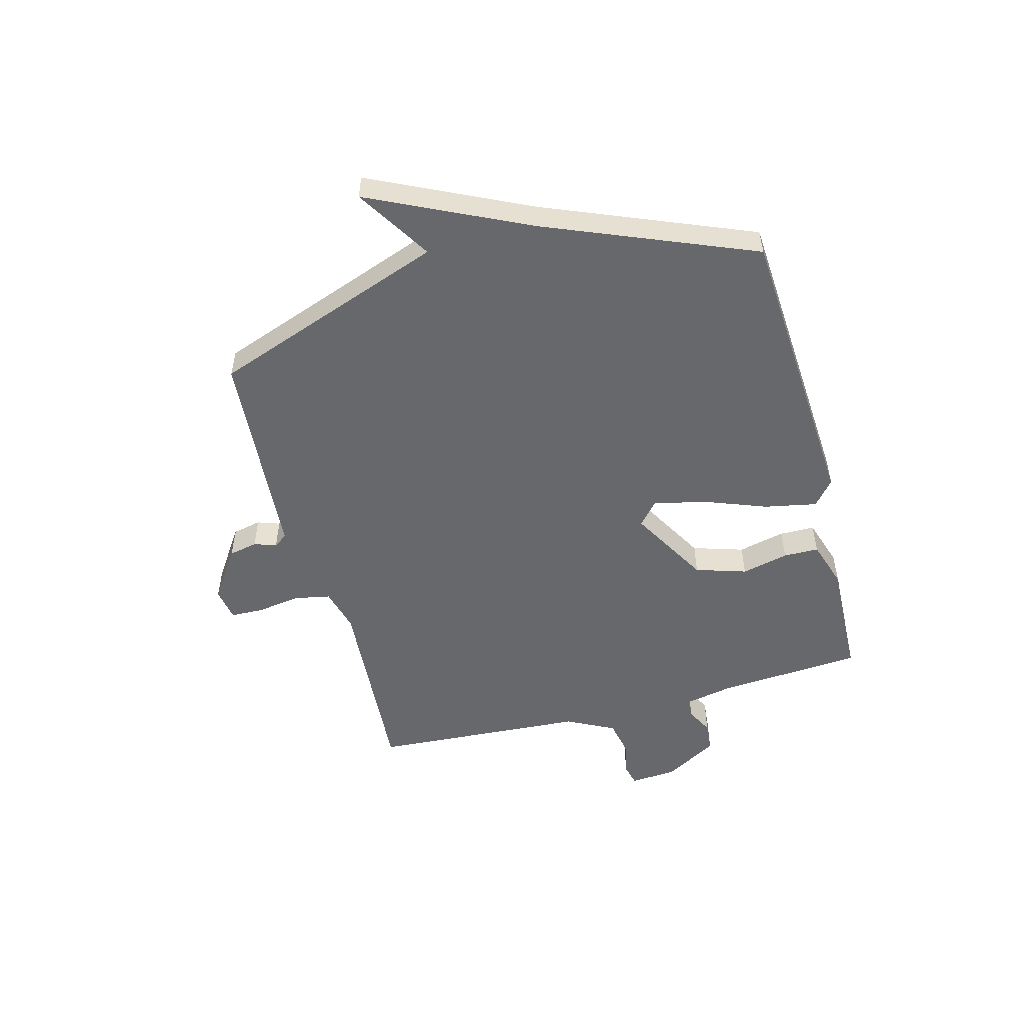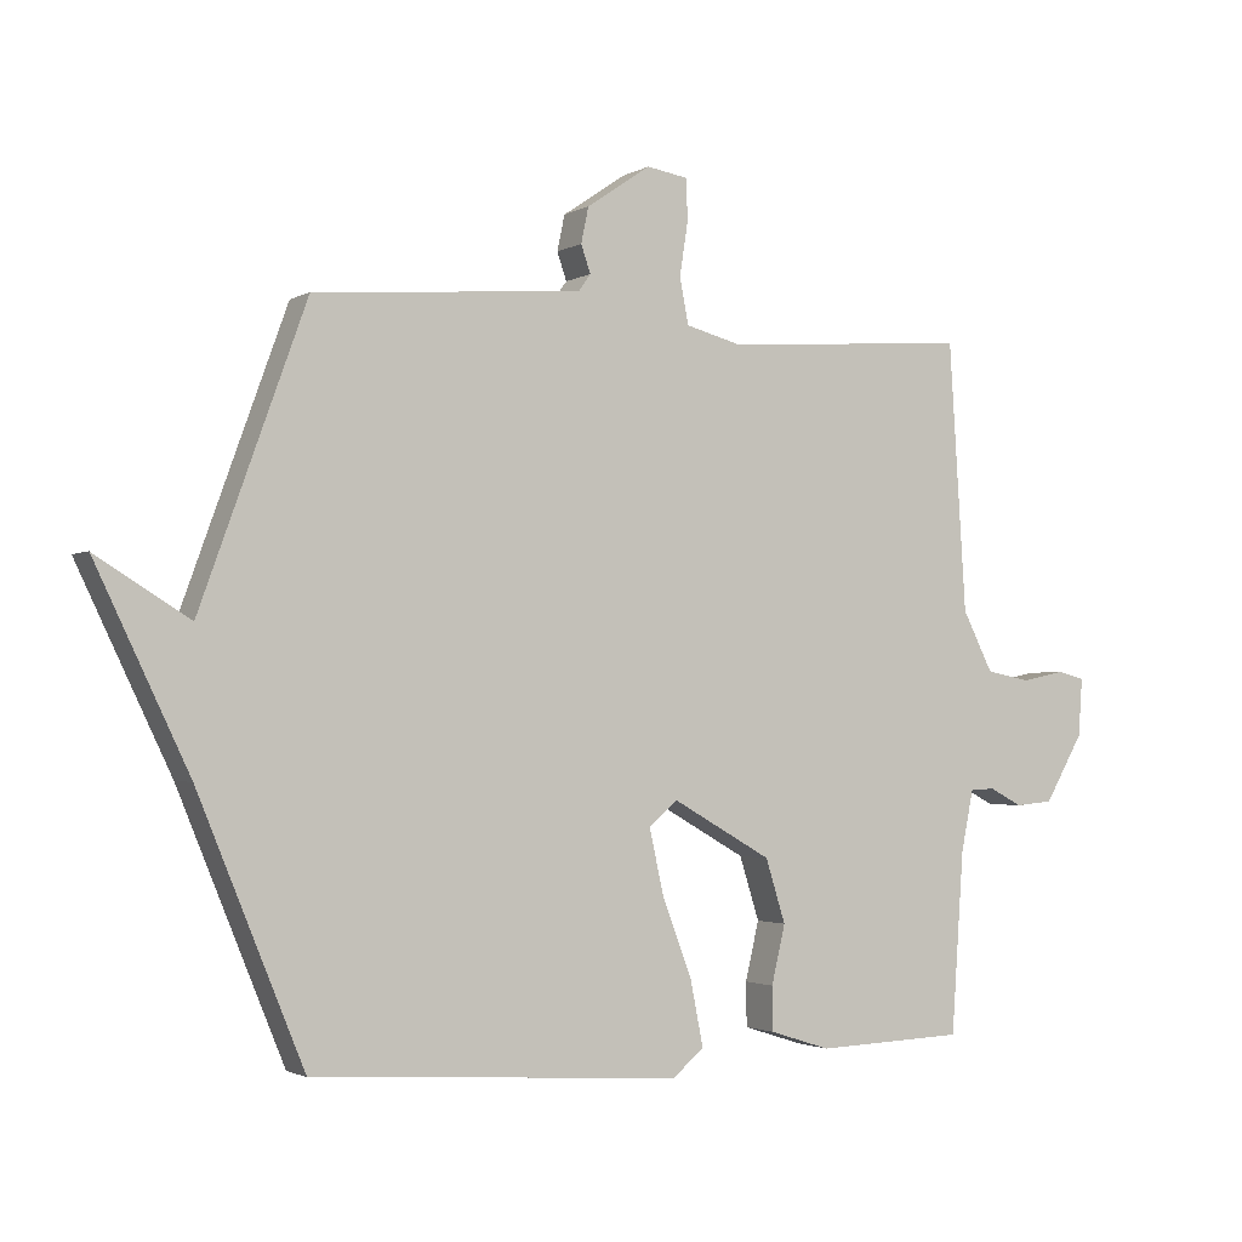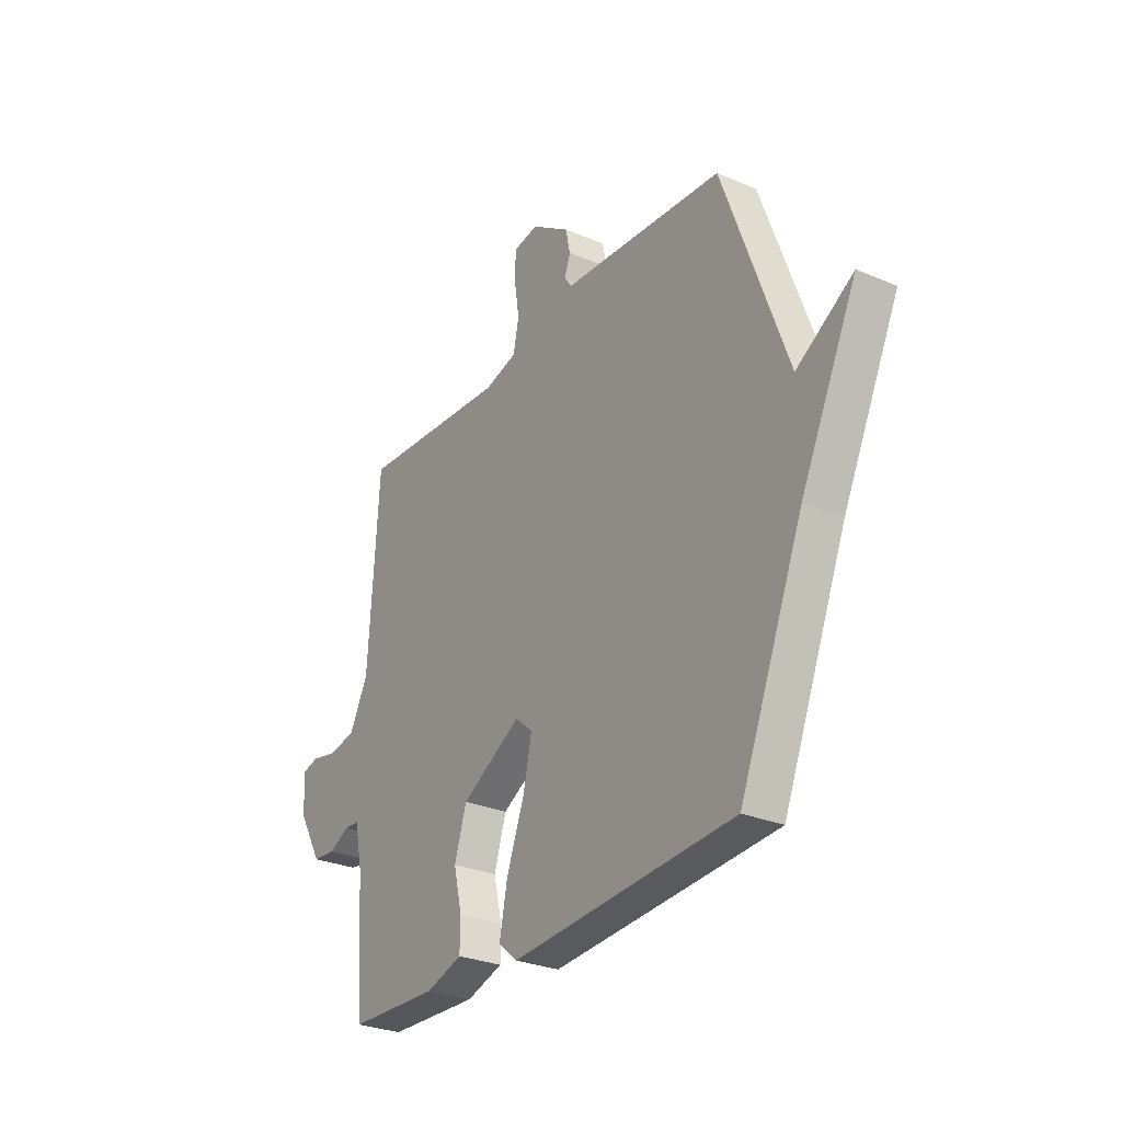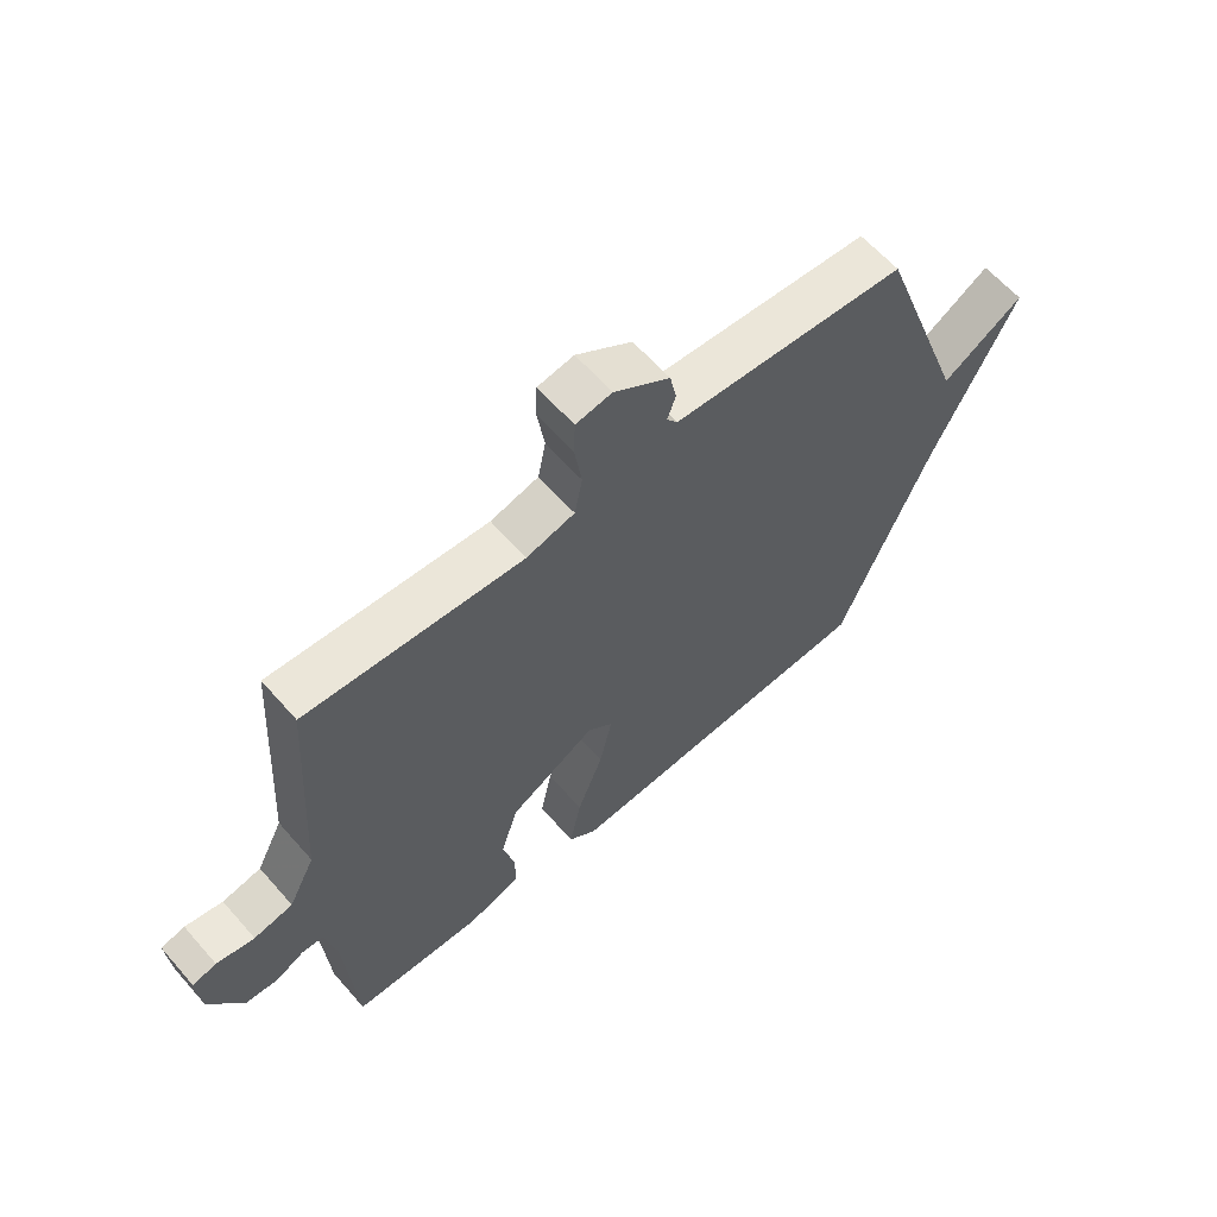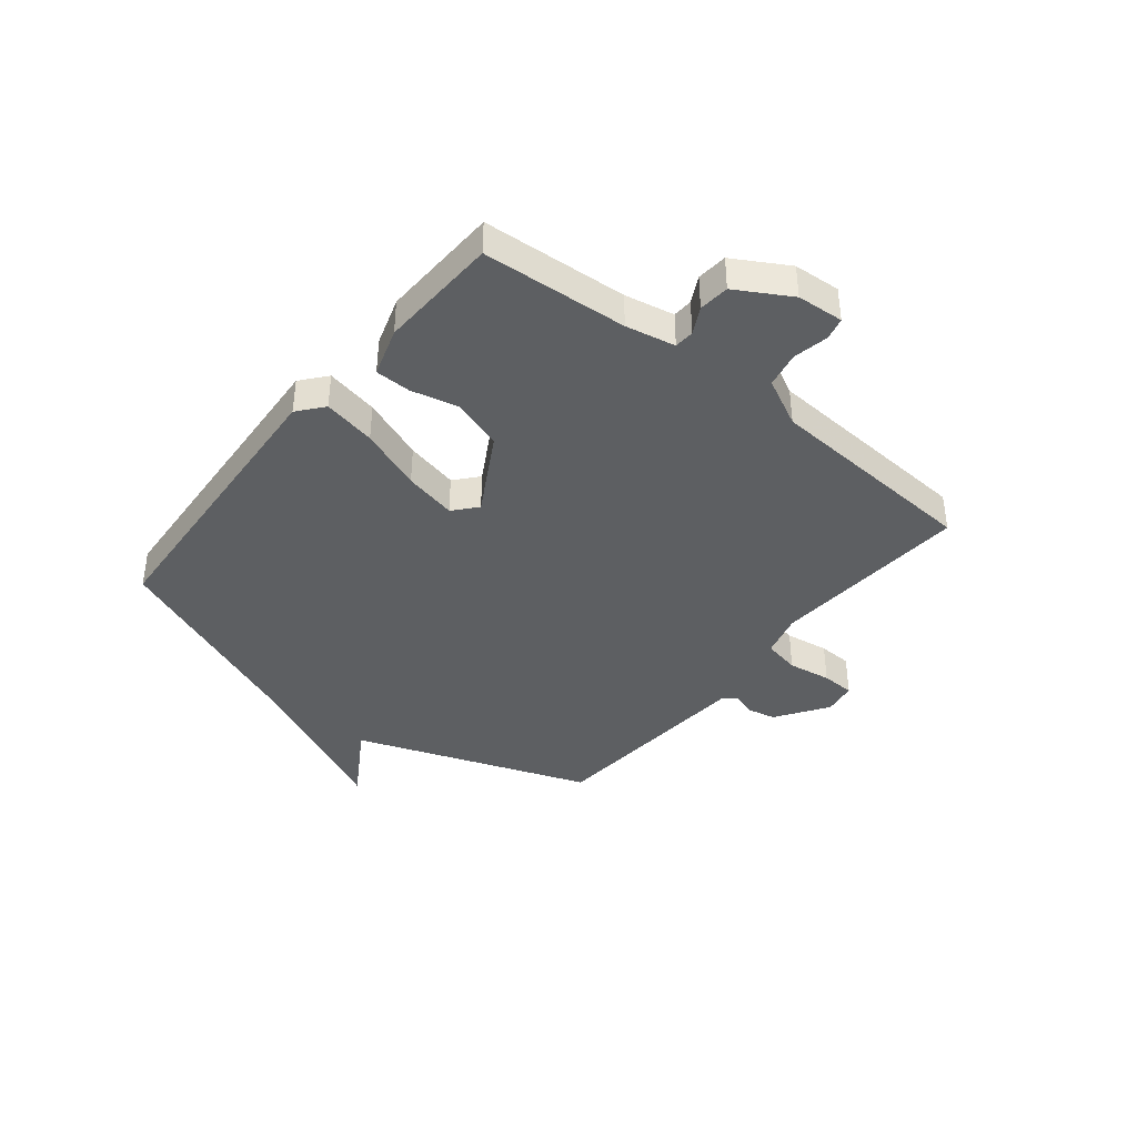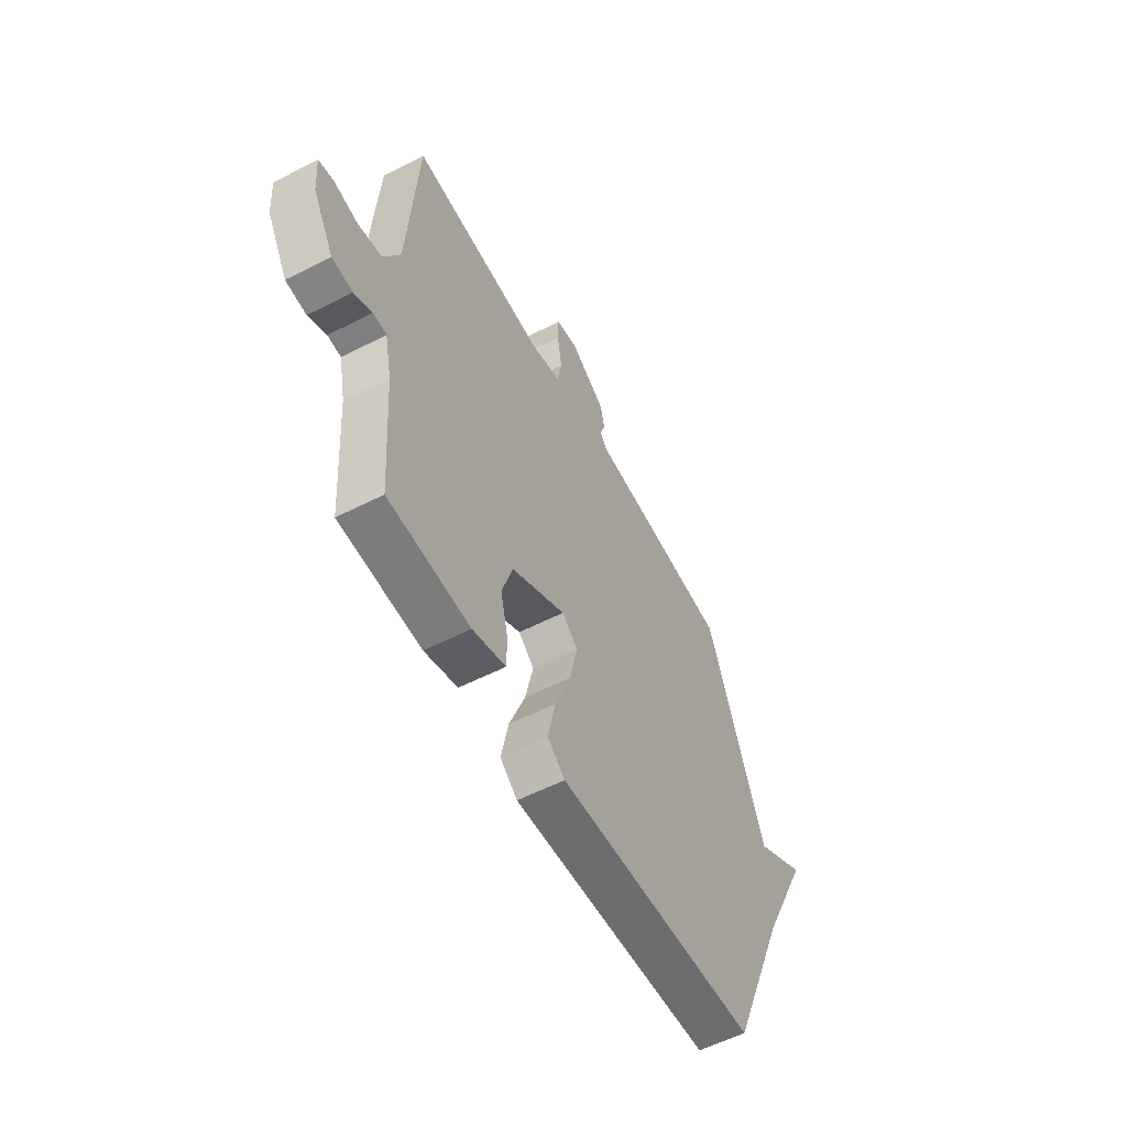
<metadata>
{"format":"obj","ext":"obj","renderer":"f3d","projection":"perspective","resolution":1024,"background":"white","views":[{"elev":-52.3,"azim":105.0,"up":"+Y"},{"elev":-2.1,"azim":151.2,"up":"+Z"},{"elev":-28.5,"azim":57.4,"up":"+Z"},{"elev":61.8,"azim":-41.1,"up":"+Z"},{"elev":-39.7,"azim":-128.8,"up":"+Y"},{"elev":-57.0,"azim":-62.0,"up":"+Z"}]}
</metadata>
<code>
v 0.5 0.07 -0.5
v -0.036 0.07 -0.534
v -0.082 0.07 -0.496
v -0.063 0.07 -0.401
v -0.02 0.07 -0.288
v 0.001 0.07 -0.193
v -0.041 0.07 -0.157
v -0.185 0.07 -0.239
v -0.214 0.07 -0.331
v -0.194 0.07 -0.416
v -0.195 0.07 -0.48
v -0.283 0.07 -0.508
v -0.5 0.07 -0.5
v -0.518 0.07 -0.238
v -0.536 0.07 -0.149
v -0.572 0.07 -0.147
v -0.62 0.07 -0.172
v -0.675 0.07 -0.167
v -0.731 0.07 -0.07
v -0.737 0.07 0.014
v -0.697 0.07 0.024
v -0.634 0.07 0.011
v -0.569 0.07 0.024
v -0.525 0.07 0.111
v -0.5 0.07 0.5
v -0.14 0.07 0.475
v -0.06 0.07 0.496
v -0.047 0.07 0.562
v -0.059 0.07 0.64
v -0.057 0.07 0.7
v 0.003 0.07 0.71
v 0.096 0.07 0.647
v 0.107 0.07 0.595
v 0.093 0.07 0.555
v 0.111 0.07 0.53
v 0.217 0.07 0.522
v 0.5 0.07 0.5
v 0.654 0.07 0.075
v 0.79 0.07 0.159
v 0.654 0.07 -0.125
v 0.5 0 -0.5
v -0.036 0 -0.534
v -0.082 0 -0.496
v -0.063 0 -0.401
v -0.02 0 -0.288
v 0.001 0 -0.193
v -0.041 0 -0.157
v -0.185 0 -0.239
v -0.214 0 -0.331
v -0.194 0 -0.416
v -0.195 0 -0.48
v -0.283 0 -0.508
v -0.5 0 -0.5
v -0.518 0 -0.238
v -0.536 0 -0.149
v -0.572 0 -0.147
v -0.62 0 -0.172
v -0.675 0 -0.167
v -0.731 0 -0.07
v -0.737 0 0.014
v -0.697 0 0.024
v -0.634 0 0.011
v -0.569 0 0.024
v -0.525 0 0.111
v -0.5 0 0.5
v -0.14 0 0.475
v -0.06 0 0.496
v -0.047 0 0.562
v -0.059 0 0.64
v -0.057 0 0.7
v 0.003 0 0.71
v 0.096 0 0.647
v 0.107 0 0.595
v 0.093 0 0.555
v 0.111 0 0.53
v 0.217 0 0.522
v 0.5 0 0.5
v 0.654 0 0.075
v 0.79 0 0.159
v 0.654 0 -0.125
f 38 39 40
f 40 1 2
f 38 40 2
f 37 38 2
f 36 37 2
f 35 36 2
f 34 35 2
f 32 33 34
f 31 32 34
f 30 31 34
f 29 30 34
f 28 29 34
f 27 28 34
f 24 25 26
f 23 24 26 27
f 20 21 22
f 19 20 22
f 18 19 22
f 17 18 22
f 16 17 22
f 15 16 22 23
f 23 27 34
f 15 23 34
f 14 15 34
f 12 13 14
f 11 12 14
f 10 11 14
f 9 10 14
f 2 3 4 5
f 2 5 6
f 34 2 6
f 8 9 14
f 7 8 14 34
f 6 7 34
f 80 79 78
f 42 41 80
f 42 80 78
f 42 78 77
f 42 77 76
f 42 76 75
f 42 75 74
f 74 73 72
f 74 72 71
f 74 71 70
f 74 70 69
f 74 69 68
f 74 68 67
f 66 65 64
f 67 66 64 63
f 62 61 60
f 62 60 59
f 62 59 58
f 62 58 57
f 62 57 56
f 63 62 56 55
f 74 67 63
f 74 63 55
f 74 55 54
f 54 53 52
f 54 52 51
f 54 51 50
f 54 50 49
f 45 44 43 42
f 46 45 42
f 46 42 74
f 54 49 48
f 74 54 48 47
f 74 47 46
f 1 41 42 2
f 2 42 43 3
f 3 43 44 4
f 4 44 45 5
f 5 45 46 6
f 6 46 47 7
f 7 47 48 8
f 8 48 49 9
f 9 49 50 10
f 10 50 51 11
f 11 51 52 12
f 12 52 53 13
f 13 53 54 14
f 14 54 55 15
f 15 55 56 16
f 16 56 57 17
f 17 57 58 18
f 18 58 59 19
f 19 59 60 20
f 20 60 61 21
f 21 61 62 22
f 22 62 63 23
f 23 63 64 24
f 24 64 65 25
f 25 65 66 26
f 26 66 67 27
f 27 67 68 28
f 28 68 69 29
f 29 69 70 30
f 30 70 71 31
f 31 71 72 32
f 32 72 73 33
f 33 73 74 34
f 34 74 75 35
f 35 75 76 36
f 36 76 77 37
f 37 77 78 38
f 38 78 79 39
f 39 79 80 40
f 40 80 41 1

</code>
